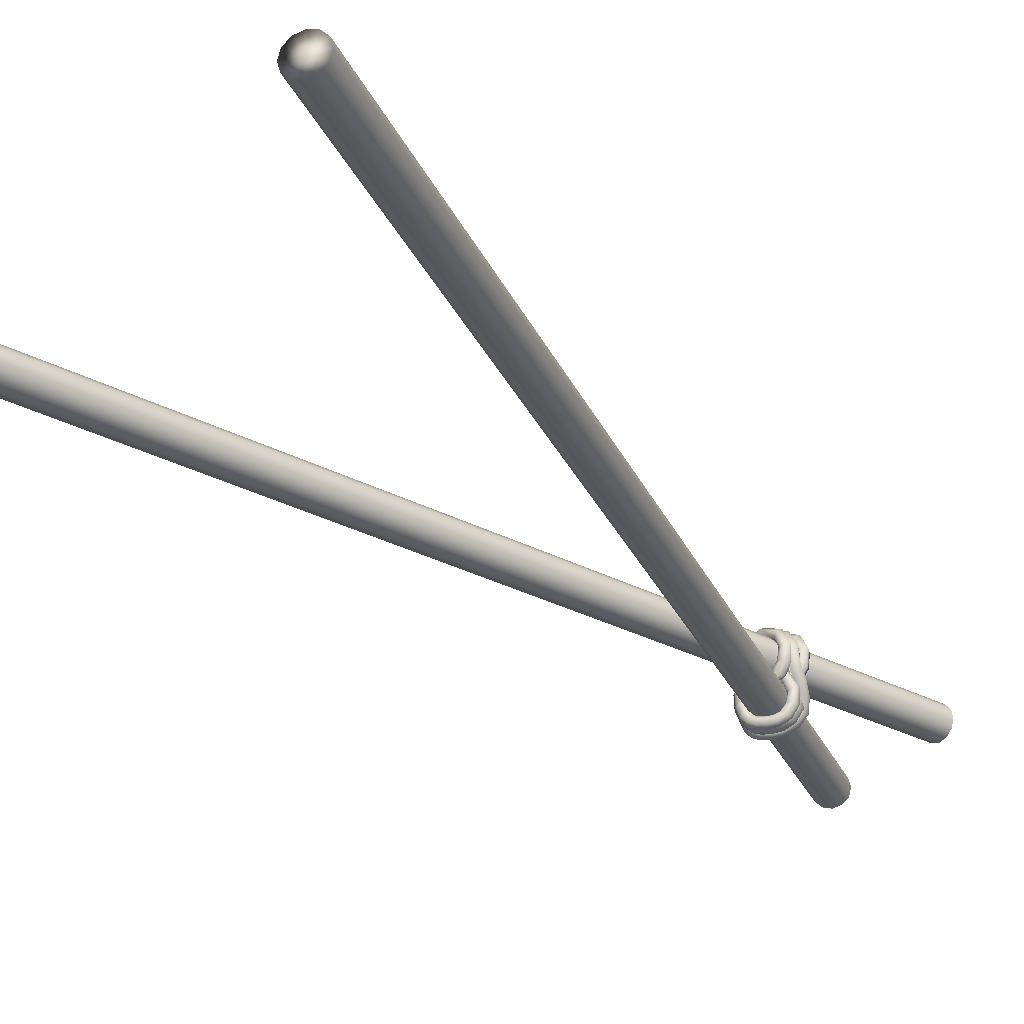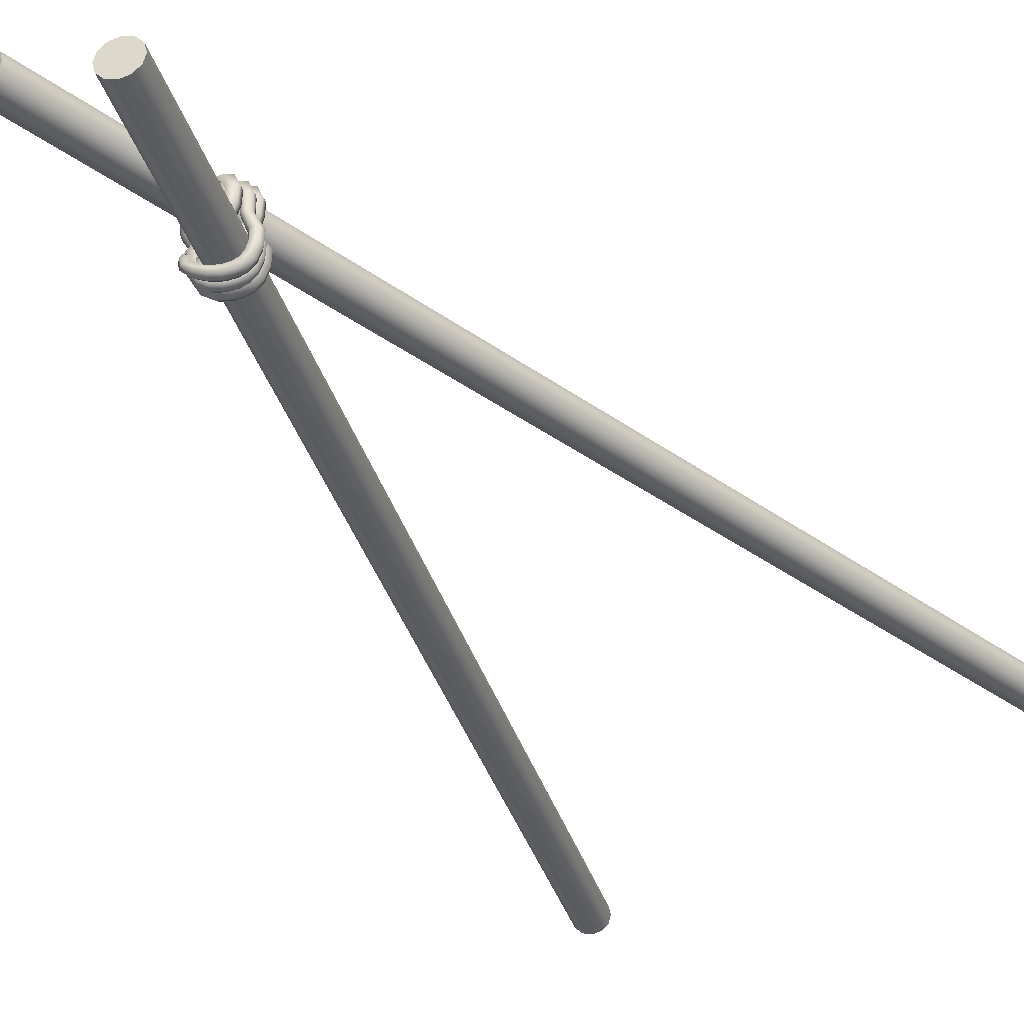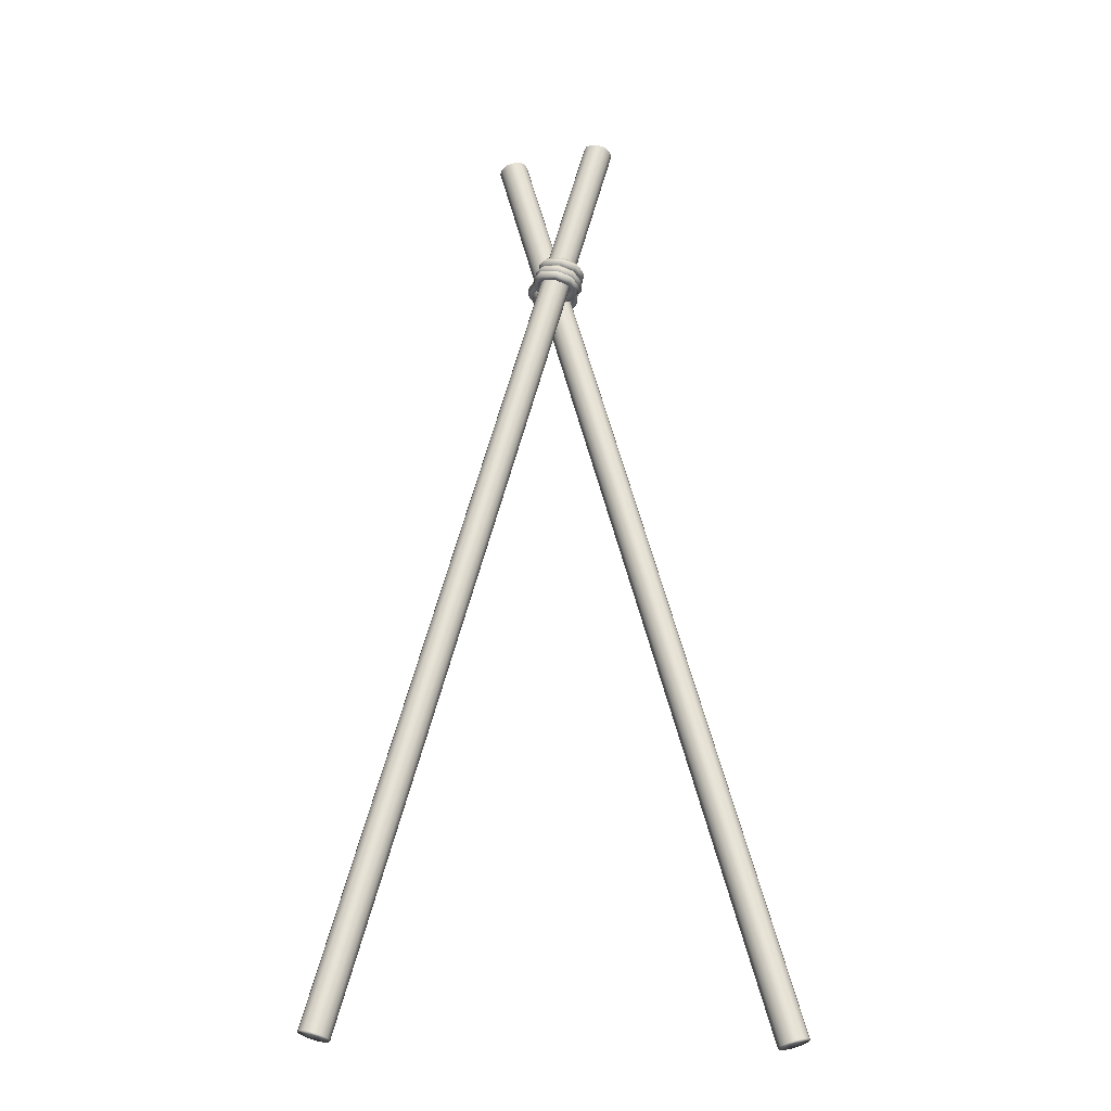
<metadata>
{"format":"obj","ext":"obj","renderer":"f3d","projection":"perspective","resolution":1024,"background":"white","views":[{"elev":-27.4,"azim":34.9,"up":"+Z"},{"elev":-34.5,"azim":-149.6,"up":"+Z"},{"elev":-27.1,"azim":0.3,"up":"+Y"}]}
</metadata>
<code>
v 0.04004 5.239 0.04866
v 0.01539 5.311 0.003476
v -0.005954 5.394 0.1234
v 0.0187 5.323 0.1686
v 0.0417 5.245 0.1312
v 0.2591 5.313 -0.05747
v 0.2151 5.378 -0.1014
v 0.2428 5.476 0.01697
v 0.2867 5.411 0.06087
v 0.2948 5.329 0.02365
v 0.3221 5.328 -0.2188
v 0.2579 5.388 -0.2416
v 0.3456 5.504 -0.186
v 0.4098 5.445 -0.1633
v 0.398 5.357 -0.1797
v 0.2956 5.313 -0.3803
v 0.2271 5.372 -0.377
v 0.3272 5.49 -0.3974
v 0.3957 5.431 -0.4007
v 0.3798 5.343 -0.3921
v 0.2236 5.286 -0.4872
v 0.1627 5.348 -0.4627
v 0.2417 5.457 -0.5418
v 0.3026 5.395 -0.5662
v 0.2935 5.31 -0.5389
v 0.1304 5.256 -0.5322
v 0.08634 5.324 -0.492
v 0.1217 5.418 -0.6115
v 0.1657 5.35 -0.6517
v 0.1701 5.269 -0.612
v 0.02634 5.227 -0.5395
v 0.000624 5.3 -0.4936
v -0.007095 5.381 -0.6269
v 0.01862 5.308 -0.6728
v 0.03534 5.231 -0.6291
v -0.07618 5.204 -0.5263
v -0.08812 5.281 -0.4806
v -0.1219 5.355 -0.6139
v -0.11 5.278 -0.6596
v -0.08709 5.202 -0.6158
v -0.1584 5.189 -0.4934
v -0.1556 5.269 -0.4516
v -0.2201 5.337 -0.5765
v -0.2229 5.257 -0.6184
v -0.192 5.183 -0.5769
v -0.211 5.179 -0.4299
v -0.1929 5.262 -0.3988
v -0.3033 5.321 -0.492
v -0.3214 5.239 -0.5231
v -0.2753 5.168 -0.4921
v -0.242 5.169 -0.3177
v -0.2158 5.253 -0.2999
v -0.3562 5.306 -0.3434
v -0.3824 5.222 -0.3612
v -0.3253 5.153 -0.3484
v -0.2376 5.162 -0.1579
v -0.209 5.247 -0.1548
v -0.357 5.296 -0.1489
v -0.3856 5.211 -0.152
v -0.3259 5.144 -0.1565
v -0.1523 5.179 -0.01519
v -0.1306 5.264 -0.03817
v -0.2601 5.316 0.03163
v -0.2818 5.232 0.05461
v -0.2279 5.163 0.0312
v 0.08746 5.501 0.5529
v 0.1198 5.653 0.5451
v 0.1242 5.658 0.6276
v 0.1103 5.584 0.6728
v 0.09187 5.505 0.6355
v 0.3141 5.456 0.4468
v 0.3419 5.61 0.4401
v 0.3811 5.606 0.5212
v 0.3868 5.527 0.5651
v 0.3533 5.452 0.5279
v 0.3765 5.438 0.2854
v 0.404 5.592 0.2791
v 0.4842 5.579 0.3182
v 0.5105 5.496 0.341
v 0.4567 5.426 0.3246
v 0.346 5.438 0.1239
v 0.3733 5.592 0.1187
v 0.4612 5.576 0.1069
v 0.4915 5.491 0.1036
v 0.4339 5.422 0.1121
v 0.2699 5.414 0.01706
v 0.2981 5.568 0.01421
v 0.3705 5.553 -0.03753
v 0.3927 5.469 -0.06198
v 0.3424 5.4 -0.03468
v 0.1742 5.409 -0.02795
v 0.2059 5.562 -0.02744
v 0.2469 5.554 -0.1073
v 0.2516 5.474 -0.1475
v 0.2152 5.401 -0.1078
v 0.06952 5.468 -0.03523
v 0.1073 5.619 -0.03308
v 0.117 5.618 -0.1227
v 0.103 5.542 -0.1686
v 0.07923 5.467 -0.1249
v -0.09893 5.556 0.0367
v -0.04698 5.703 0.03704
v -0.07912 5.714 -0.0464
v -0.1212 5.647 -0.08829
v -0.1311 5.567 -0.04674
v -0.1475 5.574 0.09548
v -0.09554 5.721 0.09555
v -0.1571 5.743 0.03339
v -0.2139 5.68 0.002269
v -0.2091 5.595 0.03331
v -0.1924 5.58 0.1865
v -0.1432 5.728 0.1916
v -0.2234 5.756 0.1609
v -0.288 5.695 0.143
v -0.2725 5.608 0.1558
v -0.1922 5.571 0.3464
v -0.1432 5.719 0.354
v -0.2289 5.748 0.3553
v -0.2961 5.688 0.3522
v -0.2778 5.6 0.3477
v -0.1093 5.544 0.4891
v -0.06136 5.693 0.4895
v -0.135 5.717 0.5359
v -0.1957 5.654 0.5589
v -0.1829 5.568 0.5354
v -0.03497 5.527 0.04085
v -0.03331 5.533 0.1234
v -0.008652 5.461 0.1686
v 0.01435 5.384 0.1312
v 0.1796 5.599 -0.06415
v 0.2154 5.615 0.01697
v 0.2593 5.55 0.06087
v 0.2675 5.468 0.02365
v 0.2423 5.614 -0.2252
v 0.3182 5.643 -0.186
v 0.3824 5.584 -0.1633
v 0.3707 5.496 -0.1797
v 0.2156 5.599 -0.3856
v 0.2999 5.629 -0.3974
v 0.3683 5.57 -0.4007
v 0.3525 5.482 -0.3921
v 0.1444 5.572 -0.49
v 0.2143 5.596 -0.5418
v 0.2752 5.534 -0.5662
v 0.2662 5.449 -0.5389
v 0.05465 5.543 -0.5317
v 0.09435 5.557 -0.6115
v 0.1384 5.489 -0.6517
v 0.1427 5.408 -0.612
v -0.04345 5.516 -0.5373
v -0.03445 5.52 -0.6269
v -0.008734 5.447 -0.6728
v 0.007983 5.37 -0.6291
v -0.1383 5.495 -0.5244
v -0.1492 5.494 -0.6139
v -0.1373 5.417 -0.6596
v -0.1144 5.341 -0.6158
v -0.2138 5.481 -0.4931
v -0.2474 5.475 -0.5765
v -0.2502 5.396 -0.6184
v -0.2194 5.322 -0.5769
v -0.2664 5.472 -0.4298
v -0.3306 5.46 -0.492
v -0.3487 5.377 -0.5231
v -0.3026 5.307 -0.4921
v -0.3003 5.461 -0.3127
v -0.3836 5.445 -0.3434
v -0.4098 5.361 -0.3612
v -0.3527 5.292 -0.3484
v -0.2961 5.453 -0.1503
v -0.3844 5.435 -0.1489
v -0.413 5.35 -0.152
v -0.3533 5.283 -0.1565
v -0.2119 5.471 -0.01476
v -0.2875 5.455 0.03163
v -0.3092 5.371 0.05461
v -0.2553 5.302 0.0312
v -0.003333 5.237 0.5529
v 0.01063 5.311 0.5077
v 0.03343 5.394 0.6276
v 0.01946 5.32 0.6728
v 0.001084 5.242 0.6355
v 0.2233 5.192 0.4468
v 0.2176 5.271 0.4029
v 0.2903 5.342 0.5212
v 0.296 5.264 0.5651
v 0.2625 5.189 0.5279
v 0.2857 5.175 0.2854
v 0.2593 5.258 0.2627
v 0.3934 5.315 0.3182
v 0.4198 5.232 0.341
v 0.3659 5.162 0.3246
v 0.2552 5.175 0.1239
v 0.2249 5.259 0.1272
v 0.3704 5.312 0.1069
v 0.4007 5.227 0.1036
v 0.3431 5.159 0.1121
v 0.1791 5.187 0.01706
v 0.157 5.271 0.04151
v 0.2797 5.326 -0.03753
v 0.3019 5.242 -0.06198
v 0.2516 5.172 -0.03468
v -0.2007 5.292 0.0108
v -0.1586 5.36 0.05269
v -0.1809 5.451 -0.07229
v -0.2229 5.383 -0.1142
v -0.2328 5.304 -0.07264
v -0.2511 5.31 0.07434
v -0.1943 5.373 0.1055
v -0.2607 5.479 0.01225
v -0.3174 5.416 -0.01887
v -0.3126 5.332 0.01217
v -0.2832 5.316 0.1865
v -0.2185 5.376 0.2044
v -0.3142 5.492 0.1609
v -0.3788 5.432 0.143
v -0.3633 5.344 0.1558
v -0.2829 5.308 0.3464
v -0.2157 5.368 0.3495
v -0.3196 5.484 0.3553
v -0.3869 5.424 0.3522
v -0.3686 5.336 0.3477
v -0.2001 5.281 0.4891
v -0.1393 5.343 0.4661
v -0.2258 5.453 0.5359
v -0.2865 5.391 0.5589
v -0.2737 5.304 0.5354
v 0.369 5.373 -0.09321
v 0.3218 5.445 -0.1029
v 0.3565 5.523 -0.09901
v 0.4384 5.53 -0.08534
v 0.4856 5.458 -0.07561
v 0.4509 5.379 -0.07954
v 0.2701 5.563 -0.4073
v 0.2016 5.622 -0.404
v 0.2175 5.71 -0.4126
v 0.3017 5.74 -0.4244
v 0.3702 5.681 -0.4277
v 0.3543 5.593 -0.4191
v 0.1537 5.571 -0.4872
v 0.09282 5.633 -0.4627
v 0.1019 5.718 -0.49
v 0.1718 5.742 -0.5418
v 0.2327 5.68 -0.5662
v 0.2237 5.595 -0.5389
v 0.02049 5.541 -0.5322
v -0.02354 5.609 -0.492
v -0.02787 5.69 -0.5317
v 0.01183 5.703 -0.6115
v 0.05586 5.635 -0.6517
v 0.06019 5.554 -0.612
v -0.08354 5.512 -0.5395
v -0.1092 5.585 -0.4936
v -0.126 5.662 -0.5373
v -0.117 5.666 -0.6269
v -0.09126 5.593 -0.6728
v -0.07454 5.516 -0.6291
v -0.1861 5.489 -0.5263
v -0.198 5.566 -0.4806
v -0.2209 5.641 -0.5244
v -0.2318 5.64 -0.6139
v -0.2198 5.563 -0.6596
v -0.197 5.487 -0.6158
v -0.2683 5.474 -0.4934
v -0.2655 5.554 -0.4516
v -0.2963 5.627 -0.4931
v -0.3299 5.622 -0.5765
v -0.3327 5.542 -0.6184
v -0.3019 5.468 -0.5769
v -0.3209 5.464 -0.4299
v -0.3028 5.547 -0.3988
v -0.3489 5.618 -0.4298
v -0.4132 5.606 -0.492
v -0.4313 5.524 -0.5231
v -0.3851 5.453 -0.4921
v -0.3519 5.454 -0.3177
v -0.3257 5.538 -0.2999
v -0.3828 5.607 -0.3127
v -0.4661 5.591 -0.3434
v -0.4923 5.507 -0.3612
v -0.4352 5.438 -0.3484
v -0.3475 5.447 -0.1579
v -0.3189 5.532 -0.1548
v -0.3786 5.599 -0.1503
v -0.4669 5.581 -0.1489
v -0.4955 5.496 -0.152
v -0.4358 5.429 -0.1565
v -0.2565 5.445 0.08566
v -0.2133 5.517 0.08311
v -0.248 5.595 0.08842
v -0.3259 5.601 0.09626
v -0.3691 5.529 0.0988
v -0.3344 5.45 0.0935
v 0.02903 5.346 0.5529
v 0.04299 5.42 0.5077
v 0.06137 5.499 0.5451
v 0.06579 5.503 0.6276
v 0.05183 5.429 0.6728
v 0.03345 5.35 0.6355
v 0.2557 5.301 0.4468
v 0.25 5.38 0.4029
v 0.2835 5.455 0.4401
v 0.3227 5.451 0.5212
v 0.3283 5.373 0.5651
v 0.2948 5.298 0.5279
v 0.3181 5.283 0.2854
v 0.2917 5.366 0.2627
v 0.3455 5.437 0.2791
v 0.4257 5.424 0.3182
v 0.4521 5.341 0.341
v 0.3983 5.271 0.3246
v -0.2506 5.416 0.3464
v -0.1833 5.476 0.3495
v -0.2017 5.565 0.354
v -0.2873 5.593 0.3553
v -0.3545 5.533 0.3522
v -0.3362 5.445 0.3477
v -0.1677 5.39 0.4891
v -0.1069 5.452 0.4661
v -0.1198 5.538 0.4895
v -0.1934 5.562 0.5359
v -0.2542 5.499 0.5589
v -0.2413 5.413 0.5354
v 0.3435 5.284 0.08331
v 0.4246 5.281 0.1097
v 0.4689 5.355 0.1199
v 0.4321 5.433 0.1036
v 0.351 5.436 0.07723
v 0.3067 5.362 0.06706
v 0.3387 5.496 -0.2393
v 0.422 5.517 -0.2409
v 0.4454 5.601 -0.2444
v 0.3854 5.665 -0.2463
v 0.3021 5.645 -0.2447
v 0.2787 5.56 -0.2412
v 0.0542 5.271 -0.00429
v 0.07636 5.187 -0.02874
v 0.1991 5.242 -0.1078
v 0.1769 5.326 -0.08333
v 0.1488 5.172 -0.08048
f 7 6 1 2
f 9 8 3 4
f 10 9 4 5
f 6 10 5 1
f 12 11 6 7
f 14 13 8 9
f 15 14 9 10
f 11 15 10 6
f 17 16 11 12
f 19 18 13 14
f 20 19 14 15
f 16 20 15 11
f 22 21 16 17
f 24 23 18 19
f 25 24 19 20
f 21 25 20 16
f 27 26 21 22
f 29 28 23 24
f 30 29 24 25
f 26 30 25 21
f 32 31 26 27
f 34 33 28 29
f 35 34 29 30
f 31 35 30 26
f 37 36 31 32
f 39 38 33 34
f 40 39 34 35
f 36 40 35 31
f 42 41 36 37
f 44 43 38 39
f 45 44 39 40
f 41 45 40 36
f 47 46 41 42
f 49 48 43 44
f 50 49 44 45
f 46 50 45 41
f 52 51 46 47
f 54 53 48 49
f 55 54 49 50
f 51 55 50 46
f 57 56 51 52
f 59 58 53 54
f 60 59 54 55
f 56 60 55 51
f 62 61 56 57
f 64 63 58 59
f 65 64 59 60
f 61 65 60 56
f 2 1 61 62
f 4 3 63 64
f 5 4 64 65
f 1 5 65 61
f 73 72 67 68
f 74 73 68 69
f 75 74 69 70
f 71 75 70 66
f 78 77 72 73
f 79 78 73 74
f 80 79 74 75
f 76 80 75 71
f 83 82 77 78
f 84 83 78 79
f 85 84 79 80
f 81 85 80 76
f 88 87 82 83
f 89 88 83 84
f 90 89 84 85
f 86 90 85 81
f 93 92 87 88
f 94 93 88 89
f 95 94 89 90
f 91 95 90 86
f 98 97 92 93
f 99 98 93 94
f 100 99 94 95
f 96 100 95 91
f 108 107 102 103
f 109 108 103 104
f 110 109 104 105
f 106 110 105 101
f 113 112 107 108
f 114 113 108 109
f 115 114 109 110
f 111 115 110 106
f 118 117 112 113
f 119 118 113 114
f 120 119 114 115
f 116 120 115 111
f 123 122 117 118
f 124 123 118 119
f 125 124 119 120
f 121 125 120 116
f 68 67 122 123
f 69 68 123 124
f 70 69 124 125
f 66 70 125 121
f 131 130 126 127
f 132 131 127 128
f 133 132 128 129
f 135 134 130 131
f 136 135 131 132
f 137 136 132 133
f 139 138 134 135
f 140 139 135 136
f 141 140 136 137
f 143 142 138 139
f 144 143 139 140
f 145 144 140 141
f 147 146 142 143
f 148 147 143 144
f 149 148 144 145
f 151 150 146 147
f 152 151 147 148
f 153 152 148 149
f 155 154 150 151
f 156 155 151 152
f 157 156 152 153
f 159 158 154 155
f 160 159 155 156
f 161 160 156 157
f 163 162 158 159
f 164 163 159 160
f 165 164 160 161
f 167 166 162 163
f 168 167 163 164
f 169 168 164 165
f 171 170 166 167
f 172 171 167 168
f 173 172 168 169
f 175 174 170 171
f 176 175 171 172
f 177 176 172 173
f 127 126 174 175
f 128 127 175 176
f 129 128 176 177
f 184 183 178 179
f 186 185 180 181
f 187 186 181 182
f 183 187 182 178
f 189 188 183 184
f 191 190 185 186
f 192 191 186 187
f 188 192 187 183
f 194 193 188 189
f 196 195 190 191
f 197 196 191 192
f 193 197 192 188
f 199 198 193 194
f 201 200 195 196
f 202 201 196 197
f 198 202 197 193
f 209 208 203 204
f 211 210 205 206
f 212 211 206 207
f 208 212 207 203
f 214 213 208 209
f 216 215 210 211
f 217 216 211 212
f 213 217 212 208
f 219 218 213 214
f 221 220 215 216
f 222 221 216 217
f 218 222 217 213
f 224 223 218 219
f 226 225 220 221
f 227 226 221 222
f 223 227 222 218
f 179 178 223 224
f 181 180 225 226
f 182 181 226 227
f 178 182 227 223
f 334 335 229 230
f 333 334 230 231
f 332 333 231 232
f 331 332 232 233
f 330 331 233 228
f 242 241 235 236
f 243 242 236 237
f 244 243 237 238
f 245 244 238 239
f 240 245 239 234
f 248 247 241 242
f 249 248 242 243
f 250 249 243 244
f 251 250 244 245
f 246 251 245 240
f 254 253 247 248
f 255 254 248 249
f 256 255 249 250
f 257 256 250 251
f 252 257 251 246
f 260 259 253 254
f 261 260 254 255
f 262 261 255 256
f 263 262 256 257
f 258 263 257 252
f 266 265 259 260
f 267 266 260 261
f 268 267 261 262
f 269 268 262 263
f 264 269 263 258
f 272 271 265 266
f 273 272 266 267
f 274 273 267 268
f 275 274 268 269
f 270 275 269 264
f 278 277 271 272
f 279 278 272 273
f 280 279 273 274
f 281 280 274 275
f 276 281 275 270
f 284 283 277 278
f 285 284 278 279
f 286 285 279 280
f 287 286 280 281
f 282 287 281 276
f 290 289 283 284
f 291 290 284 285
f 292 291 285 286
f 293 292 286 287
f 288 293 287 282
f 302 301 295 296
f 303 302 296 297
f 304 303 297 298
f 305 304 298 299
f 300 305 299 294
f 308 307 301 302
f 309 308 302 303
f 310 309 303 304
f 311 310 304 305
f 306 311 305 300
f 328 329 307 308
f 327 328 308 309
f 326 327 309 310
f 325 326 310 311
f 324 325 311 306
f 314 313 289 290
f 315 314 290 291
f 316 315 291 292
f 317 316 292 293
f 312 317 293 288
f 320 319 313 314
f 321 320 314 315
f 322 321 315 316
f 323 322 316 317
f 318 323 317 312
f 296 295 319 320
f 297 296 320 321
f 298 297 321 322
f 299 298 322 323
f 294 299 323 318
f 228 233 325 324
f 233 232 326 325
f 232 231 327 326
f 231 230 328 327
f 230 229 329 328
f 234 239 331 330
f 239 238 332 331
f 238 237 333 332
f 237 236 334 333
f 236 235 335 334
f 198 199 336 337
f 200 201 338 339
f 201 202 340 338
f 202 198 337 340
v 0.9115 8.216 0.4968
v 1.003 8.191 0.4015
v 1.037 8.182 0.2714
v 1.003 8.191 0.1413
v 0.9115 8.216 0.04609
v 0.7858 8.25 0.01123
v 0.6601 8.283 0.04609
v 0.5681 8.308 0.1413
v 0.5345 8.317 0.2714
v 0.5681 8.308 0.4015
v 0.6601 8.283 0.4968
v 0.7858 8.25 0.5316
v 0.7858 8.25 0.2714
v -3.51 -8.283 0.4968
v -3.418 -8.308 0.4014
v -3.635 -8.25 0.2714
v -3.384 -8.317 0.2714
v -3.418 -8.308 0.1414
v -3.51 -8.283 0.04603
v -3.635 -8.25 0.01123
v -3.761 -8.216 0.04617
v -3.853 -8.191 0.1413
v -3.886 -8.182 0.2714
v -3.853 -8.191 0.4016
v -3.761 -8.216 0.4967
v -3.635 -8.25 0.5316
f 342 341 354 355
f 343 342 355 357
f 344 343 357 358
f 345 344 358 359
f 346 345 359 360
f 347 346 360 361
f 348 347 361 362
f 349 348 362 363
f 350 349 363 364
f 351 350 364 365
f 352 351 365 366
f 341 352 366 354
f 355 354 356
f 357 355 356
f 358 357 356
f 359 358 356
f 360 359 356
f 361 360 356
f 362 361 356
f 363 362 356
f 364 363 356
f 365 364 356
f 366 365 356
f 354 366 356
f 341 342 353
f 342 343 353
f 343 344 353
f 344 345 353
f 345 346 353
f 346 347 353
f 347 348 353
f 348 349 353
f 349 350 353
f 350 351 353
f 351 352 353
f 352 341 353
v -0.6603 8.283 -0.02556
v -0.5683 8.308 -0.1208
v -0.5347 8.317 -0.2509
v -0.5683 8.308 -0.381
v -0.6603 8.283 -0.4763
v -0.786 8.25 -0.5111
v -0.9117 8.216 -0.4763
v -1.004 8.191 -0.381
v -1.037 8.182 -0.2509
v -1.004 8.191 -0.1208
v -0.9117 8.216 -0.02556
v -0.786 8.25 0.009302
v -0.786 8.25 -0.2509
v 3.761 -8.216 -0.0255
v 3.853 -8.191 -0.1209
v 3.635 -8.25 -0.2509
v 3.886 -8.182 -0.2509
v 3.853 -8.191 -0.3809
v 3.761 -8.216 -0.4763
v 3.635 -8.25 -0.5111
v 3.509 -8.283 -0.4762
v 3.417 -8.308 -0.381
v 3.384 -8.317 -0.2509
v 3.417 -8.308 -0.1208
v 3.509 -8.283 -0.02564
v 3.635 -8.25 0.009302
f 368 367 380 381
f 369 368 381 383
f 370 369 383 384
f 371 370 384 385
f 372 371 385 386
f 373 372 386 387
f 374 373 387 388
f 375 374 388 389
f 376 375 389 390
f 377 376 390 391
f 378 377 391 392
f 367 378 392 380
f 381 380 382
f 383 381 382
f 384 383 382
f 385 384 382
f 386 385 382
f 387 386 382
f 388 387 382
f 389 388 382
f 390 389 382
f 391 390 382
f 392 391 382
f 380 392 382
f 367 368 379
f 368 369 379
f 369 370 379
f 370 371 379
f 371 372 379
f 372 373 379
f 373 374 379
f 374 375 379
f 375 376 379
f 376 377 379
f 377 378 379
f 378 367 379

</code>
